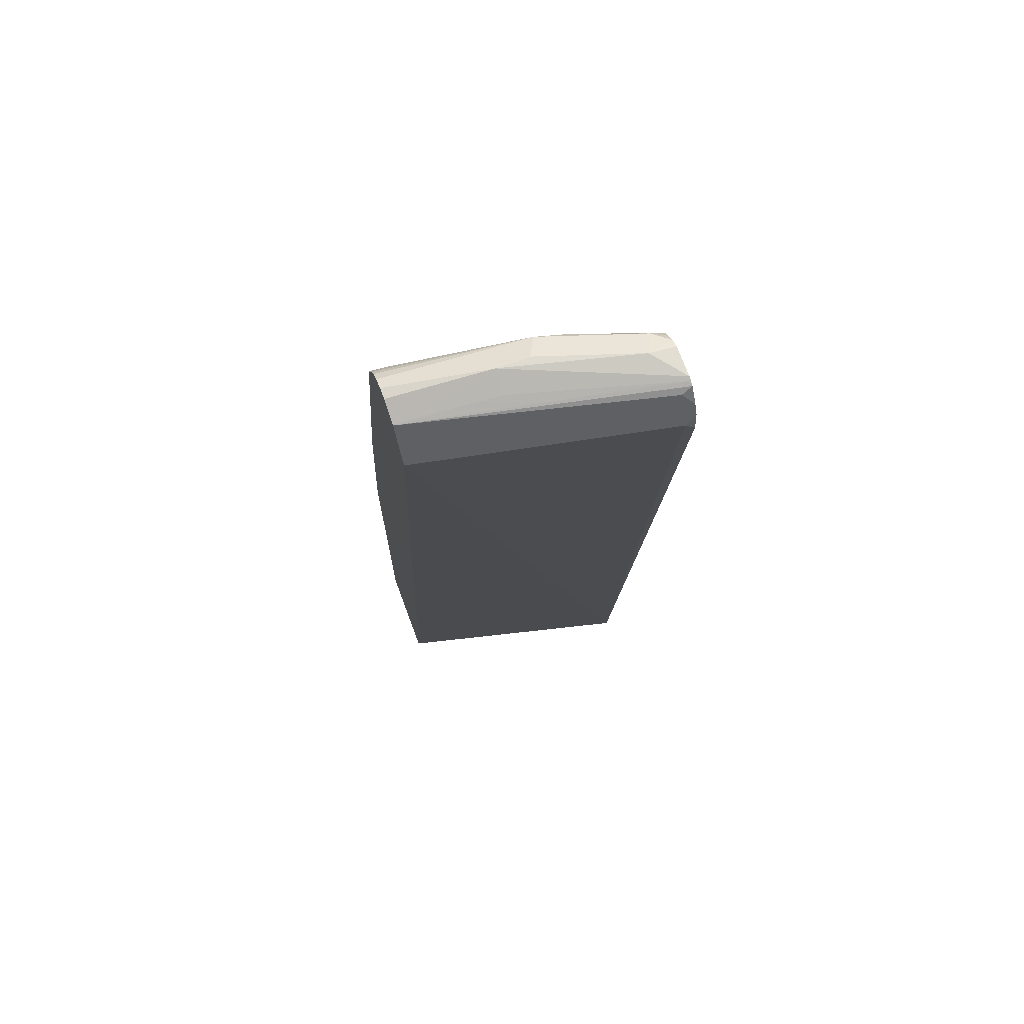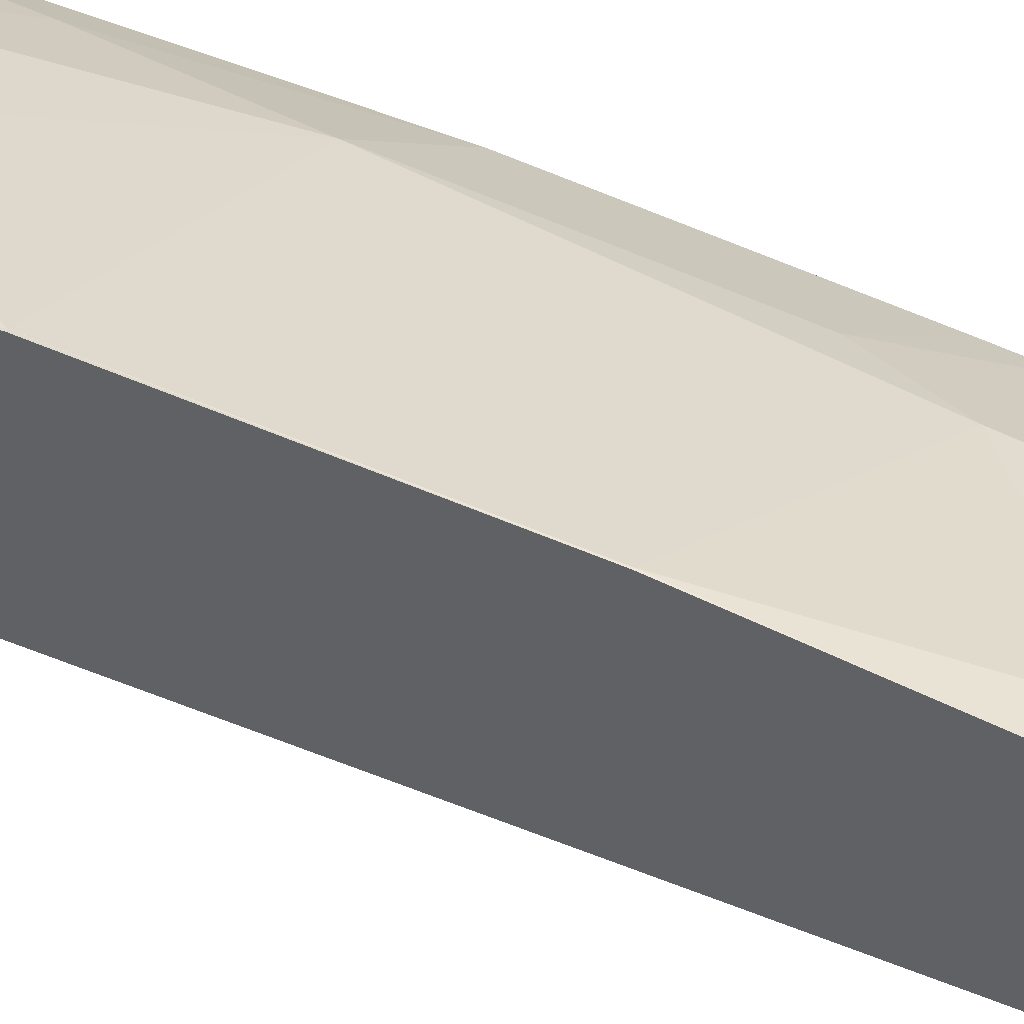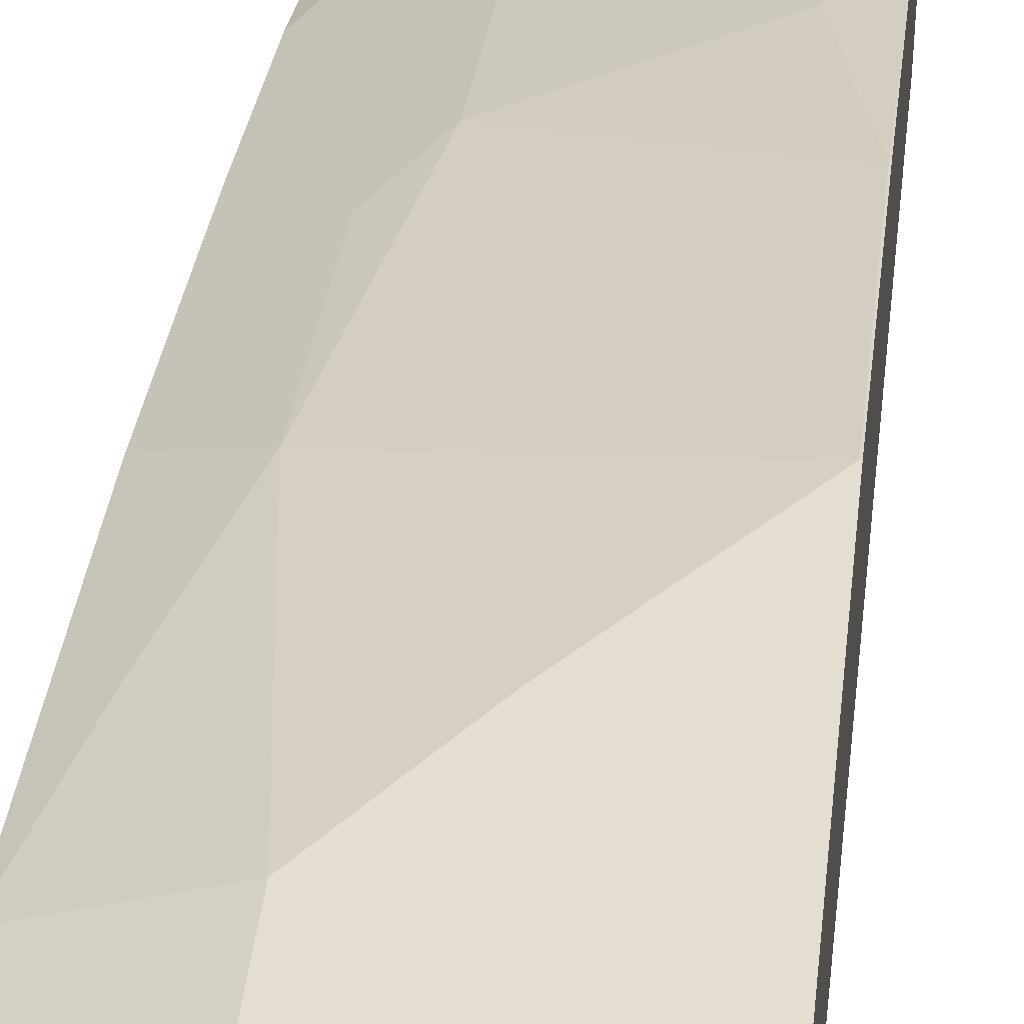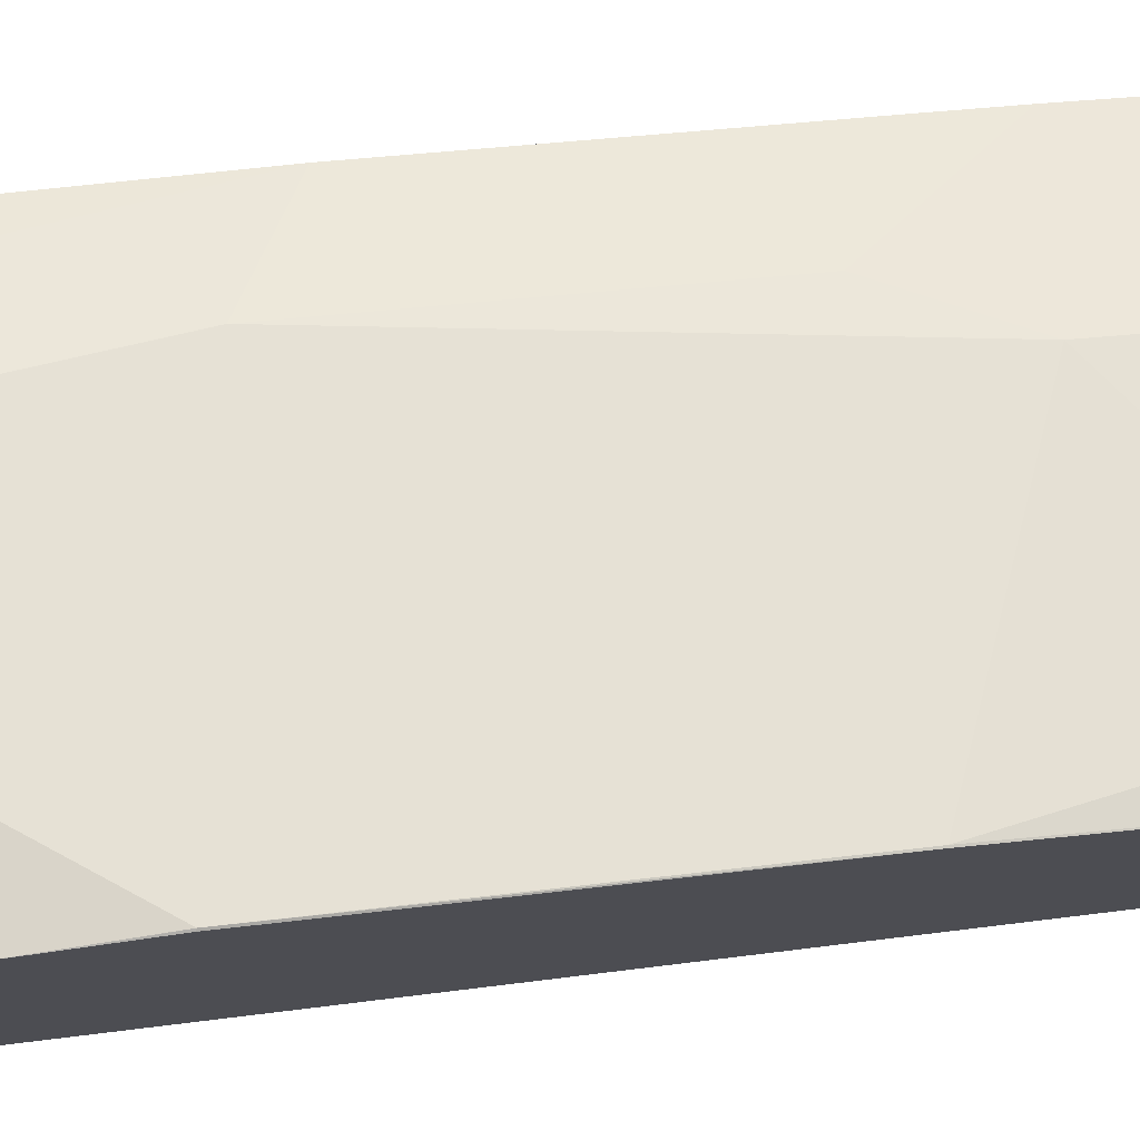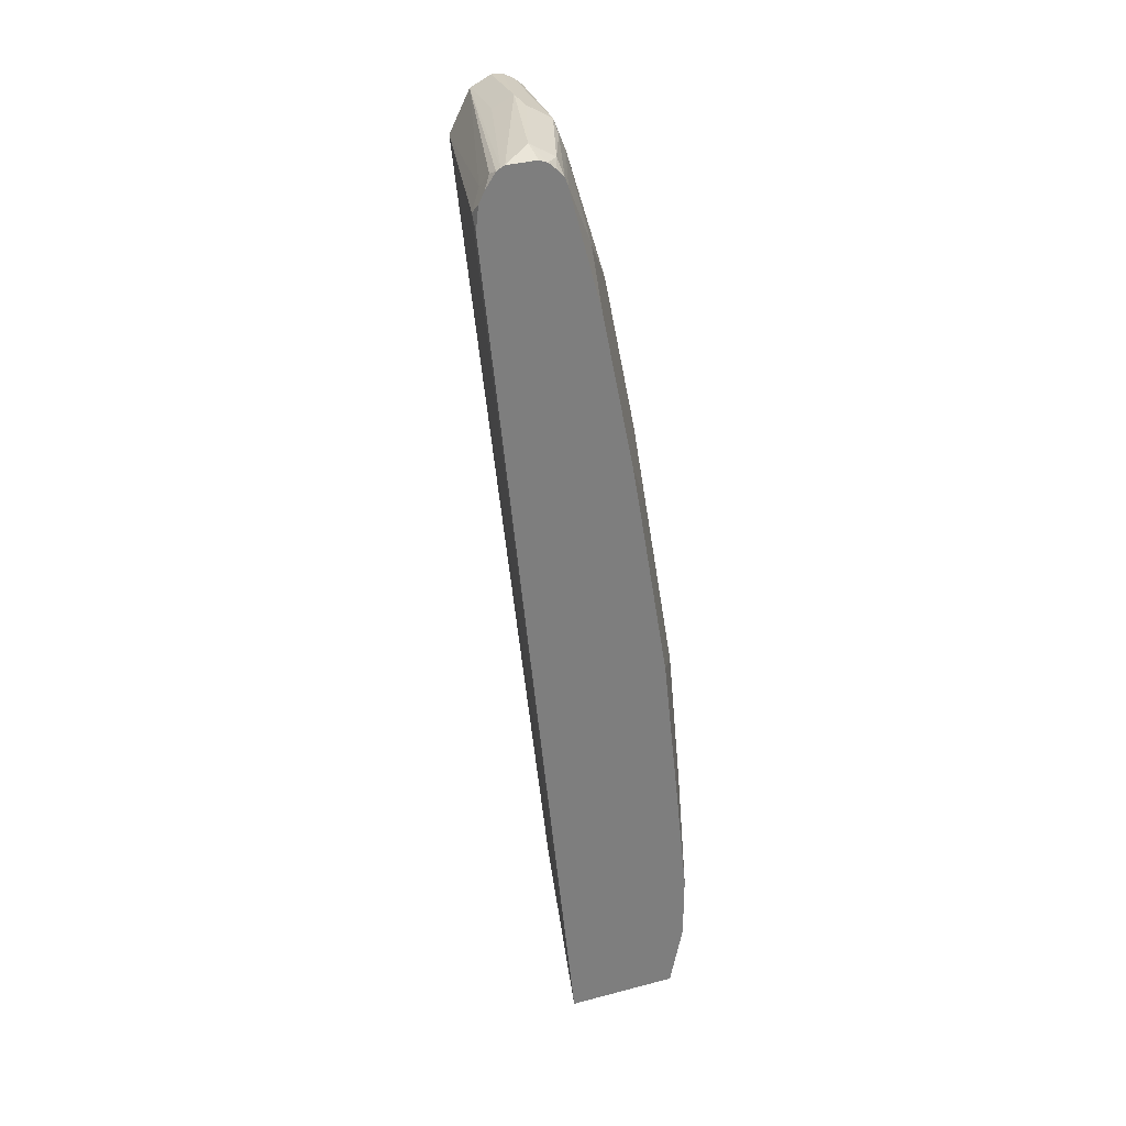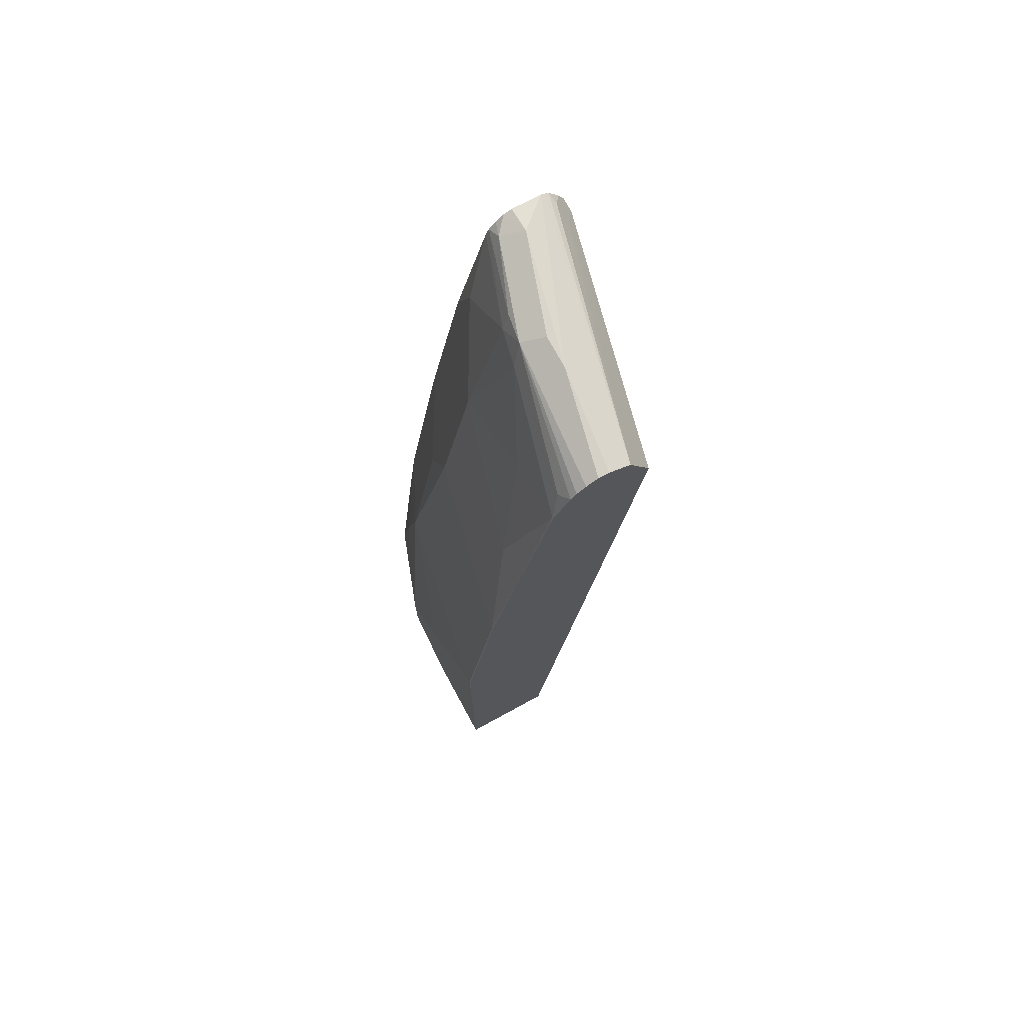
<metadata>
{"format":"obj","ext":"obj","renderer":"f3d","projection":"perspective","resolution":1024,"background":"white","views":[{"elev":70.1,"azim":159.7,"up":"+Y"},{"elev":36.9,"azim":113.1,"up":"+Z"},{"elev":36.4,"azim":5.8,"up":"+Z"},{"elev":74.9,"azim":81.8,"up":"+Z"},{"elev":31.1,"azim":-110.4,"up":"+Y"},{"elev":74.2,"azim":61.4,"up":"+Y"}]}
</metadata>
<code>
v -0.2702 -0.2762 0.6239
v 0.001061 -0.2762 0.6907
v -0.2702 -0.2762 0.7456
v -0.2702 0.6931 0.5267
v -0.259 0.708 0.5267
v 0.001061 0.6906 0.5871
v 0.001061 -0.2762 0.7943
v -0.2648 -0.2762 0.7483
v -0.2702 -0.2072 0.7598
v -0.2702 0.7191 0.5295
v -0.259 0.7424 0.544
v -0.2417 0.7252 0.5396
v 0.001061 0.7144 0.599
v -0.1036 -0.2762 0.7943
v 0.001061 0.03454 0.7943
v -0.2417 -0.2762 0.7598
v -0.2416 -0.2762 0.7598
v -0.1727 -0.2072 0.7943
v -0.2702 -0.132 0.7598
v -0.2702 0.7313 0.5356
v 0.001061 0.7367 0.6101
v -0.2702 0.748 0.5467
v 0.001061 0.06892 0.7941
v -6.4e-07 0.1037 0.7943
v -0.1727 -0.1381 0.7943
v -0.2417 6.223e-05 0.7598
v -0.2702 6.223e-05 0.7456
v -0.2702 0.7506 0.5511
v 0.001061 0.7371 0.6108
v 0.001061 0.1031 0.7938
v -0.1727 0.1728 0.7598
v -0.2072 0.1382 0.7598
v -0.1036 -0.03452 0.7943
v 0.001061 0.3451 0.7595
v -6.4e-07 0.3453 0.7598
v -0.1727 0.4144 0.7252
v -0.2702 0.1728 0.7266
v -0.2702 0.7526 0.5551
v -0.1036 0.7598 0.6217
v -0.1036 0.7482 0.5986
v 0.001061 0.7482 0.6332
v -0.2072 0.3453 0.7252
v 0.001061 0.5179 0.7252
v -6.4e-07 0.6906 0.6907
v -0.03454 0.5179 0.7252
v -0.1727 0.5871 0.6907
v -0.2702 0.5963 0.6499
v -0.2702 0.3798 0.6921
v -0.2702 0.7534 0.5871
v -0.2417 0.7598 0.5871
v -0.1381 0.7598 0.6217
v 0.001061 0.7419 0.6572
v 0.001061 0.7482 0.6447
v -0.2702 0.4236 0.6844
v 0.001061 0.6904 0.6905
v 0.001061 0.7262 0.6729
v -0.01152 0.7136 0.6792
v -0.1381 0.7252 0.6562
v -0.06909 0.6561 0.6907
v -0.177 0.7252 0.6475
v -0.246 0.6561 0.6475
v -0.2417 0.6216 0.6562
v -0.2702 0.7252 0.6153
v -0.2702 0.75 0.5959
v -0.2532 0.7482 0.6101
v -0.1496 0.7482 0.6447
v 0.001061 0.7338 0.667
v -0.1813 0.7424 0.6389
v -0.2702 0.7339 0.6119
v -0.2702 0.7424 0.6044
f 39 52 53
f 34 43 35
f 35 43 44
f 35 44 45
f 35 45 36
f 37 42 48
f 36 46 47
f 36 47 42
f 38 49 50
f 38 50 39
f 32 42 37
f 39 50 51
f 39 51 52
f 36 45 46
f 32 36 42
f 26 32 37
f 29 39 41
f 28 40 29
f 28 39 40
f 28 38 39
f 26 37 27
f 25 32 26
f 25 33 32
f 24 36 31
f 24 35 36
f 24 34 35
f 24 30 34
f 39 53 41
f 24 31 32
f 24 32 33
f 31 36 32
f 42 47 54
f 51 66 52
f 43 55 44
f 65 69 68
f 23 30 24
f 65 70 69
f 65 68 66
f 64 70 65
f 60 63 61
f 60 69 63
f 60 68 69
f 60 66 68
f 58 66 60
f 57 66 58
f 56 66 57
f 56 67 66
f 52 66 67
f 51 65 66
f 50 65 51
f 50 64 65
f 44 55 56
f 44 56 57
f 44 57 58
f 44 58 59
f 44 59 45
f 45 59 46
f 42 54 48
f 46 59 58
f 46 60 61
f 46 61 62
f 46 62 47
f 47 62 61
f 47 61 63
f 49 64 50
f 46 58 60
f 21 28 29
f 29 40 39
f 19 26 27
f 2 29 41
f 2 21 29
f 2 13 21
f 2 6 13
f 1 6 2
f 1 5 6
f 1 4 5
f 1 10 4
f 1 20 10
f 1 22 20
f 1 28 22
f 1 38 28
f 1 49 38
f 1 64 49
f 1 70 64
f 1 69 70
f 1 63 69
f 21 22 28
f 1 2 7
f 1 7 14
f 1 14 17
f 1 17 16
f 1 16 8
f 2 41 53
f 1 3 9
f 1 19 27
f 1 27 37
f 1 37 48
f 1 48 54
f 1 54 47
f 1 47 63
f 1 9 19
f 2 53 52
f 1 8 3
f 2 67 56
f 19 25 26
f 2 52 67
f 15 23 24
f 14 18 17
f 11 22 21
f 11 20 22
f 11 21 12
f 10 20 11
f 9 25 19
f 9 18 25
f 9 17 18
f 9 16 17
f 8 16 9
f 7 18 14
f 7 25 18
f 12 21 13
f 7 24 33
f 7 33 25
f 2 43 34
f 2 56 55
f 2 30 23
f 2 23 15
f 2 15 7
f 2 34 30
f 4 10 5
f 7 15 24
f 3 8 9
f 6 12 13
f 2 55 43
f 5 11 12
f 5 10 11
f 5 12 6

</code>
